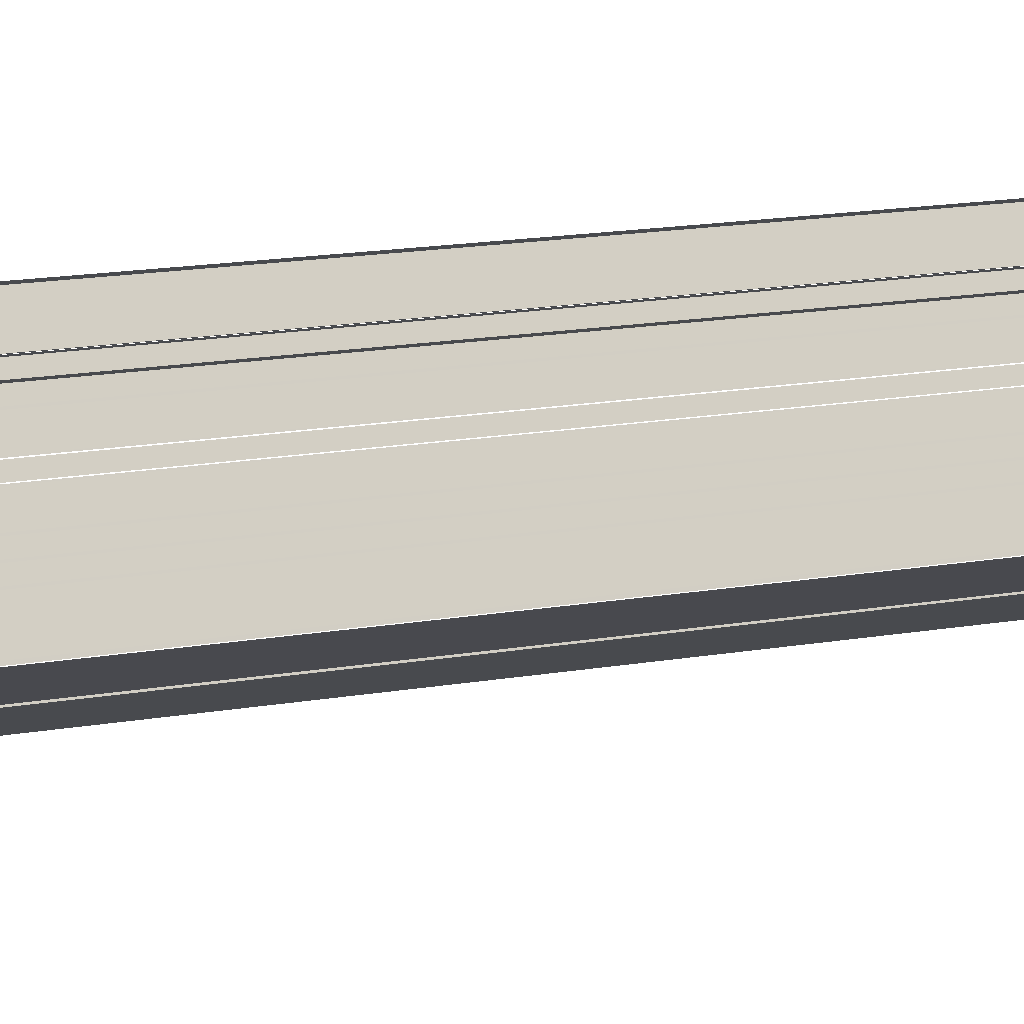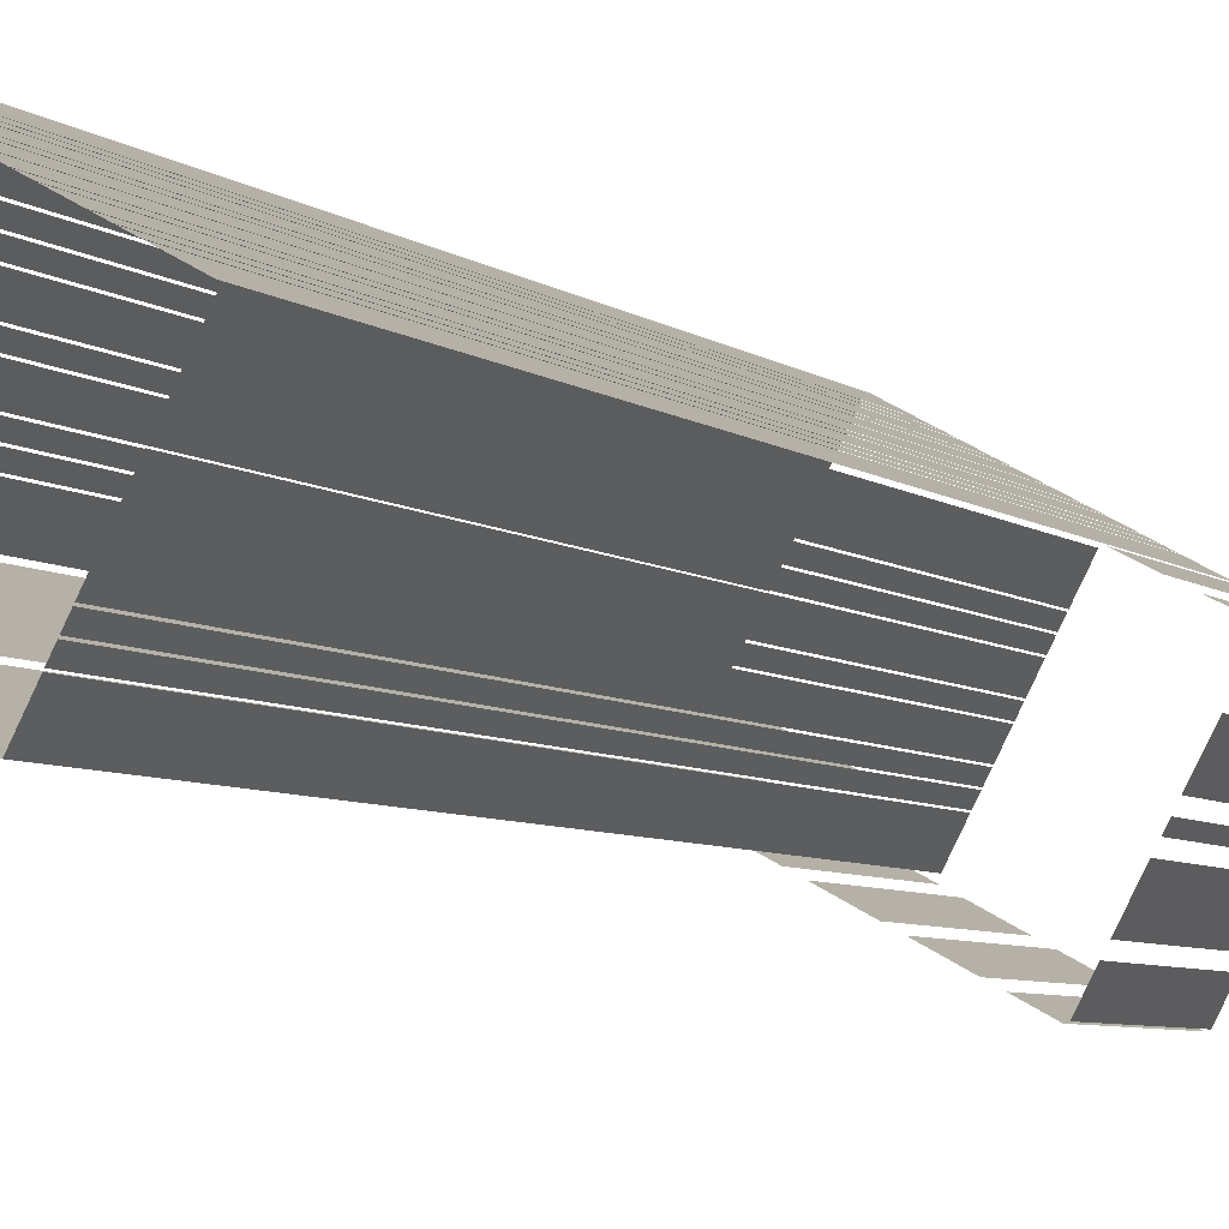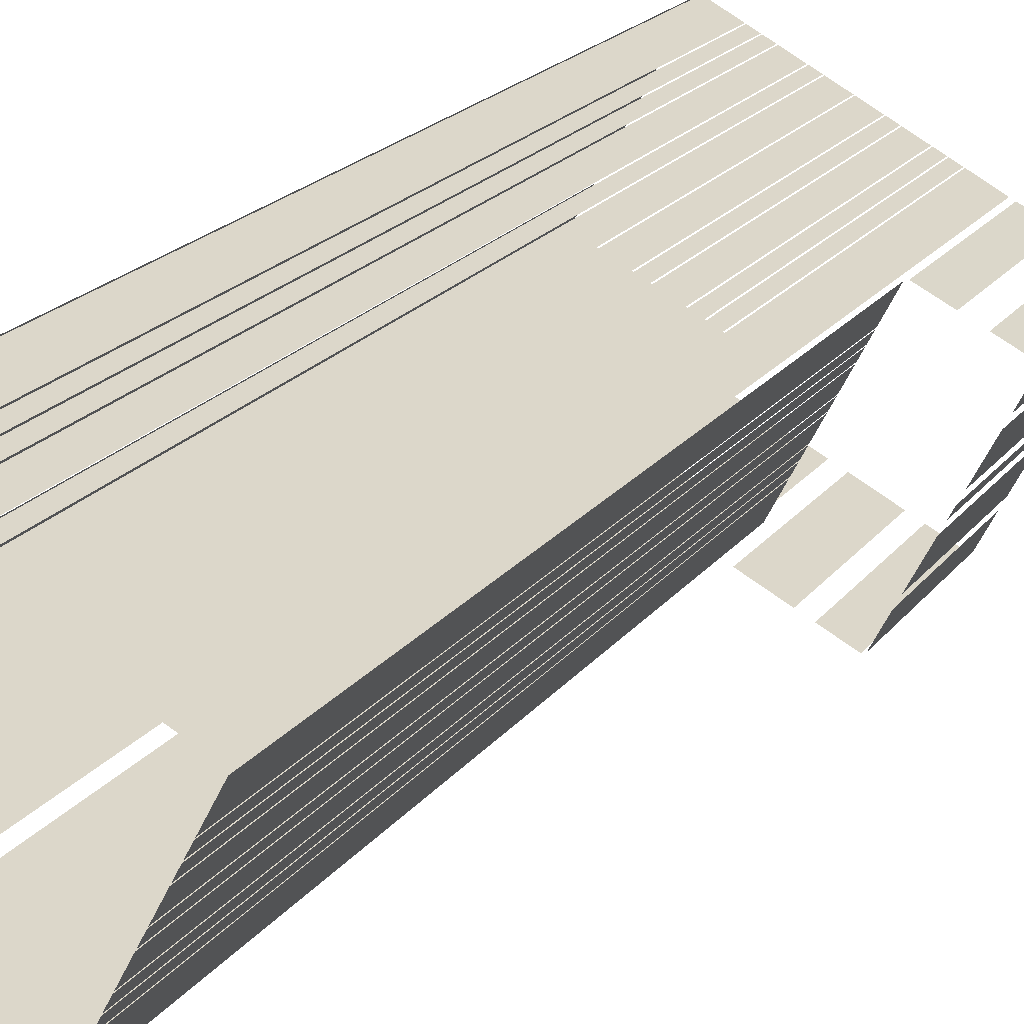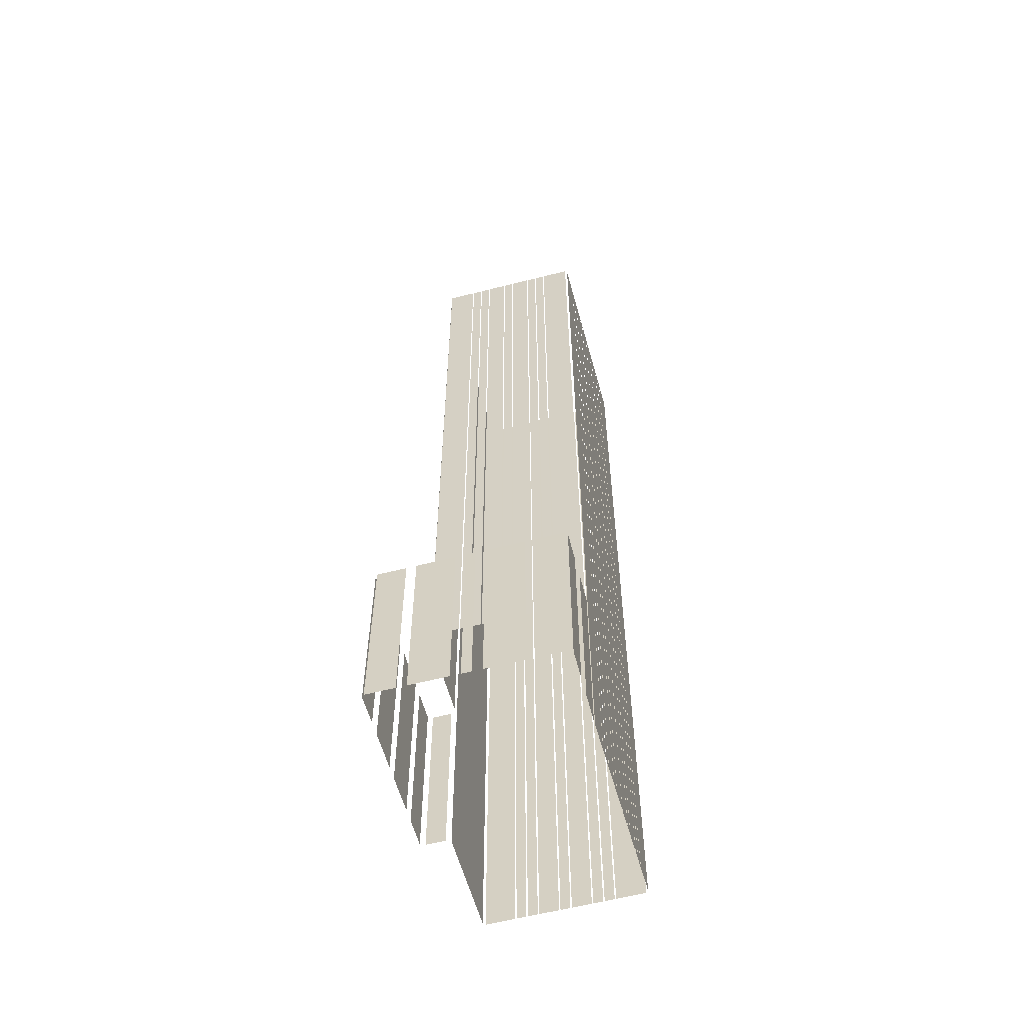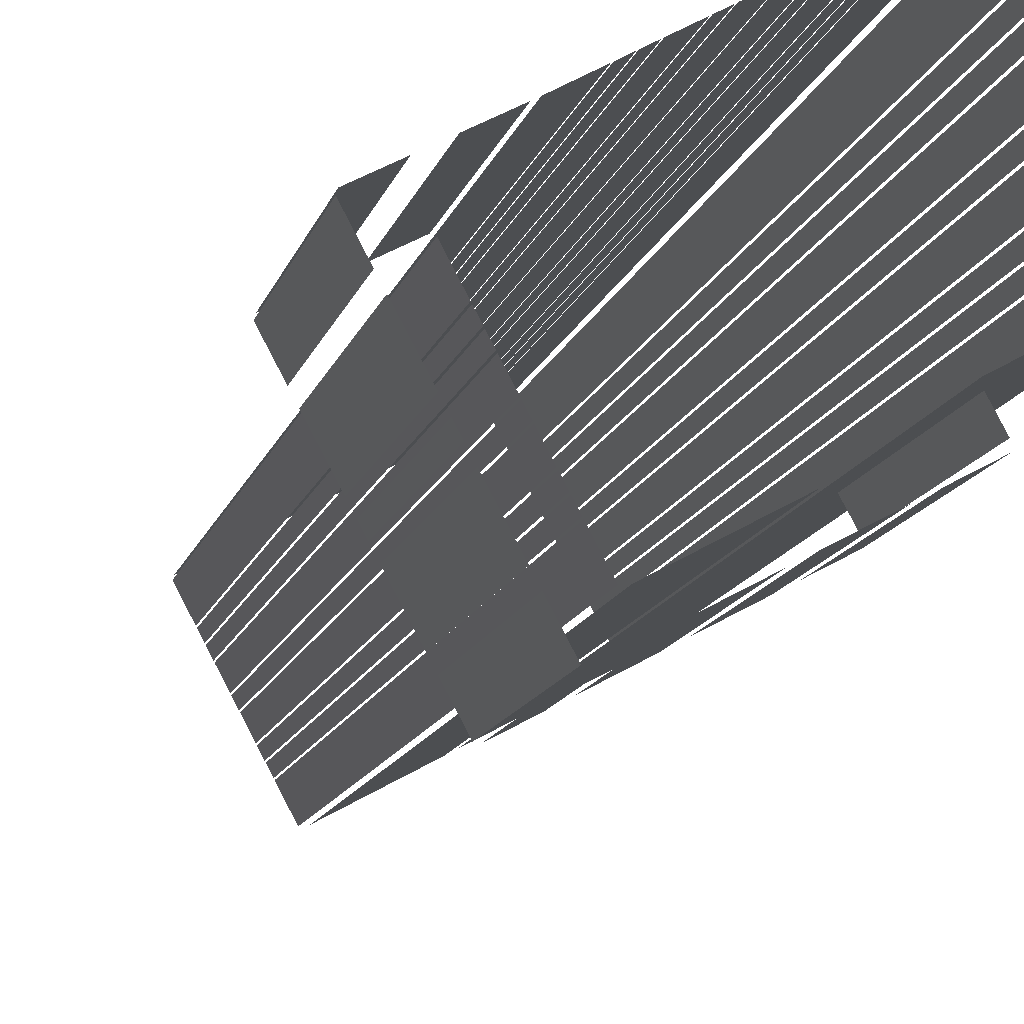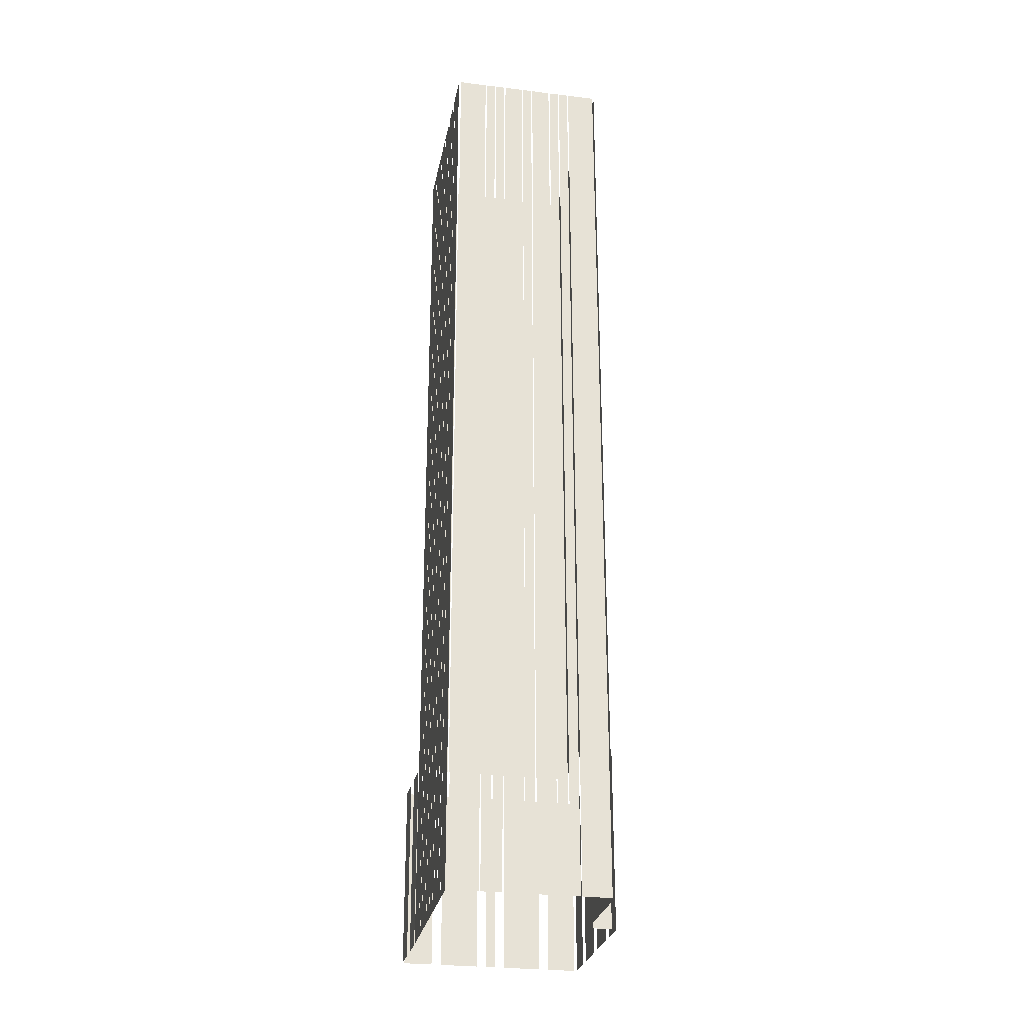
<metadata>
{"format":"obj","ext":"obj","renderer":"f3d","projection":"perspective","resolution":1024,"background":"white","views":[{"elev":17.3,"azim":-108.8,"up":"+Y"},{"elev":-5.6,"azim":24.9,"up":"+Y"},{"elev":17.3,"azim":22.9,"up":"+Y"},{"elev":-58.1,"azim":76.8,"up":"+Z"},{"elev":-11.3,"azim":167.9,"up":"+Y"},{"elev":-27.3,"azim":-129.2,"up":"+Z"}]}
</metadata>
<code>
o geometryt000010000010000110010110000110000110100000110000st79
v 751.8 -182.5 427.6
v 766.5 -190.4 427.6
v 766.5 -190.4 576.8
v 751.8 -182.5 576.8
v 753.8 -178.1 576.8
v 753.8 -178.1 427.6
v 751.6 -182.1 427.6
v 751.6 -182.1 576.8
v 754.6 -176.5 576.8
v 754.6 -176.5 427.6
v 753.9 -177.9 427.6
v 753.9 -177.9 576.8
v 755.4 -175 576.8
v 755.4 -175 427.6
v 754.7 -176.3 427.6
v 754.7 -176.3 576.8
v 757 -172.2 576.8
v 757 -172.2 427.6
v 755.5 -174.8 427.6
v 755.5 -174.8 576.8
v 757.8 -170.6 576.8
v 757.8 -170.6 427.6
v 757.1 -172 427.6
v 757.1 -172 576.8
v 759.4 -167.8 427.6
v 757.9 -170.4 427.6
v 757.9 -170.4 576.8
v 759.4 -167.8 576.8
v 760.2 -166.3 427.6
v 759.5 -167.6 427.6
v 759.5 -167.6 576.8
v 760.2 -166.3 576.8
v 761 -164.7 427.6
v 760.3 -166.1 427.6
v 760.3 -166.1 576.8
v 761 -164.7 576.8
v 763.3 -160.6 576.8
v 763.3 -160.6 427.6
v 761.1 -164.5 427.6
v 761.1 -164.5 576.8
v 767.7 -162.6 427.6
v 763.7 -160.4 427.6
v 763.7 -160.4 576.8
v 767.7 -162.6 576.8
v 769.2 -163.4 427.6
v 767.9 -162.7 427.6
v 767.9 -162.7 576.8
v 769.2 -163.4 576.8
v 770.6 -164.2 427.6
v 769.3 -163.5 427.6
v 769.3 -163.5 576.8
v 770.6 -164.2 576.8
v 773.4 -165.7 427.6
v 770.8 -164.3 427.6
v 770.8 -164.3 576.8
v 773.4 -165.7 576.8
v 774.9 -166.5 427.6
v 773.6 -165.8 427.6
v 773.6 -165.8 576.8
v 774.9 -166.5 576.8
v 777.7 -168 427.6
v 775 -166.6 427.6
v 775 -166.6 576.8
v 777.7 -168 576.8
v 780.5 -169.6 427.6
v 777.8 -168.1 427.6
v 777.8 -168.1 576.8
v 780.5 -169.6 576.8
v 782 -170.4 427.6
v 780.6 -169.6 427.6
v 780.6 -169.6 576.8
v 782 -170.4 576.8
v 784.8 -171.9 576.8
v 784.8 -171.9 427.6
v 782.1 -170.4 427.6
v 782.1 -170.4 576.8
v 786.2 -172.7 427.6
v 784.9 -172 427.6
v 784.9 -172 576.8
v 786.2 -172.7 576.8
v 787.7 -173.5 427.6
v 786.4 -172.8 427.6
v 786.4 -172.8 576.8
v 787.7 -173.5 576.8
v 791.8 -175.7 576.8
v 791.8 -175.7 427.6
v 787.8 -173.6 427.6
v 787.8 -173.6 576.8
v 766.5 -191.3 427.6
v 765 -193.9 427.6
v 765 -193.9 456.8
v 766.5 -191.3 456.8
v 765 -194.8 456.8
v 765 -194.8 427.6
v 769 -196.9 427.6
v 769 -196.9 456.8
v 770.8 -197.9 427.6
v 776.1 -200.8 427.6
v 776.1 -200.8 456.8
v 770.8 -197.9 456.8
v 778 -201.8 427.6
v 783.3 -204.6 427.6
v 783.3 -204.6 456.8
v 778 -201.8 456.8
v 785.2 -205.6 456.8
v 785.2 -205.6 427.6
v 789.2 -207.8 427.6
v 789.2 -207.8 456.8
v 767.6 -191 576.8
v 767.6 -191 456.8
v 769.5 -192.1 456.8
v 779.6 -197.5 576.8
v 779.6 -197.5 456.8
v 780.6 -197.6 576.8
v 780.6 -197.6 456.8
v 782.7 -193.6 456.8
v 782.7 -193.6 576.8
v 782.8 -193.5 576.8
v 782.8 -193.5 456.8
v 783.5 -192.1 456.8
v 783.5 -192.1 576.8
v 783.6 -192 576.8
v 783.6 -192 456.8
v 784.3 -190.6 456.8
v 784.3 -190.6 576.8
v 784.4 -190.4 576.8
v 784.4 -190.4 456.8
v 785.8 -187.8 456.8
v 785.8 -187.8 576.8
v 785.9 -187.6 576.8
v 785.9 -187.6 456.8
v 786.6 -186.3 456.8
v 786.6 -186.3 576.8
v 786.7 -186.1 576.8
v 786.7 -186.1 456.8
v 788.1 -183.4 456.8
v 788.1 -183.4 576.8
v 788.2 -183.2 576.8
v 788.2 -183.2 456.8
v 788.9 -181.9 456.8
v 788.9 -181.9 576.8
v 789 -181.7 576.8
v 789 -181.7 456.8
v 789.7 -180.4 456.8
v 789.7 -180.4 576.8
v 789.8 -180.2 576.8
v 789.8 -180.2 456.8
v 791.9 -176.2 456.8
v 791.9 -176.2 576.8
v 789.6 -207.6 456.8
v 789.6 -207.6 427.6
v 791.8 -203.6 427.6
v 791.8 -203.6 456.8
v 792.5 -202.3 427.6
v 795.4 -196.9 427.6
v 795.4 -196.9 456.8
v 792.5 -202.3 456.8
v 796.1 -195.5 427.6
v 796.8 -194.2 427.6
v 796.8 -194.2 456.8
v 796.1 -195.5 456.8
v 797.6 -192.8 427.6
v 800.4 -187.5 427.6
v 800.4 -187.5 456.8
v 797.6 -192.8 456.8
v 801.2 -186.1 456.8
v 801.2 -186.1 427.6
v 803.3 -182.1 427.6
v 803.3 -182.1 456.8
v 796.4 -178.2 427.6
v 792.4 -176.1 427.6
v 792.4 -176.1 456.8
v 796.4 -178.2 456.8
v 803.2 -181.7 427.6
v 799.2 -179.6 427.6
v 799.2 -179.6 456.8
v 803.2 -181.7 456.8
f 1 2 3
f 4 1 3
f 5 6 7
f 5 7 8
f 9 10 11
f 9 11 12
f 13 14 15
f 13 15 16
f 17 18 19
f 17 19 20
f 21 22 23
f 21 23 24
f 25 26 27
f 28 25 27
f 29 30 31
f 32 29 31
f 33 34 35
f 36 33 35
f 37 38 39
f 37 39 40
f 41 42 43
f 44 41 43
f 45 46 47
f 48 45 47
f 49 50 51
f 52 49 51
f 53 54 55
f 56 53 55
f 57 58 59
f 60 57 59
f 61 62 63
f 64 61 63
f 69 70 71
f 72 69 71
f 73 74 75
f 73 75 76
f 81 82 83
f 84 81 83
f 85 86 87
f 85 87 88
f 89 90 91
f 92 89 91
f 93 94 95
f 93 95 96
f 97 98 99
f 100 97 99
f 101 102 103
f 104 101 103
f 105 106 107
f 105 107 108
f 109 110 111
f 112 111 113
f 112 109 111
f 114 115 116
f 114 116 117
f 118 119 120
f 118 120 121
f 122 123 124
f 122 124 125
f 126 127 128
f 126 128 129
f 130 131 132
f 130 132 133
f 134 135 136
f 134 136 137
f 138 139 140
f 138 140 141
f 142 143 144
f 142 144 145
f 146 147 148
f 146 148 149
f 150 151 152
f 150 152 153
f 154 155 156
f 157 154 156
f 162 163 164
f 165 162 164
f 170 171 172
f 173 170 172
f 174 175 176
f 177 174 176
f 65 66 67
f 68 65 67
f 77 78 79
f 80 77 79
f 158 159 160
f 161 158 160
f 166 167 168
f 166 168 169

</code>
